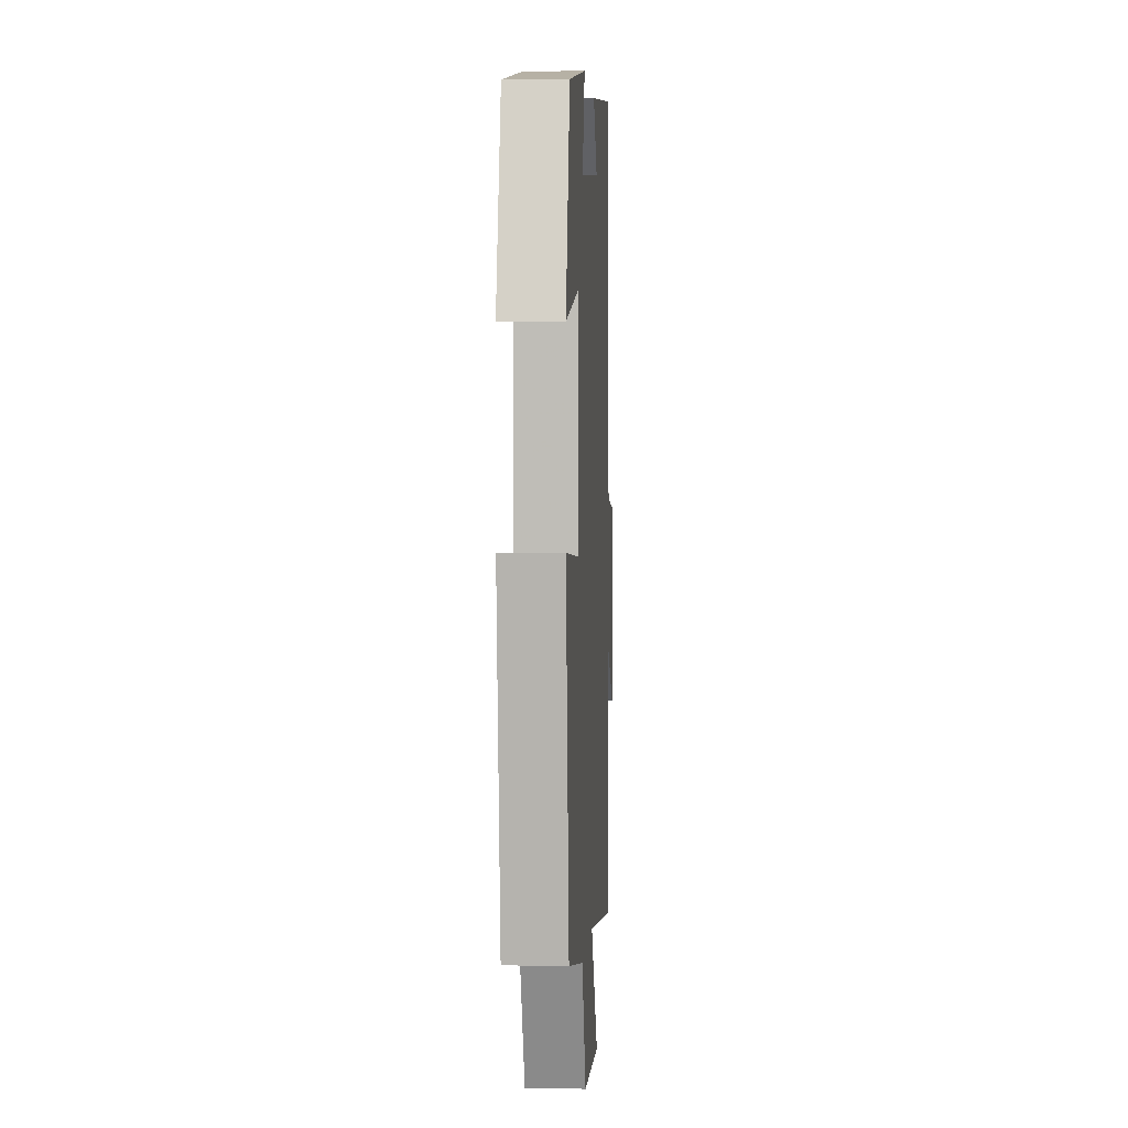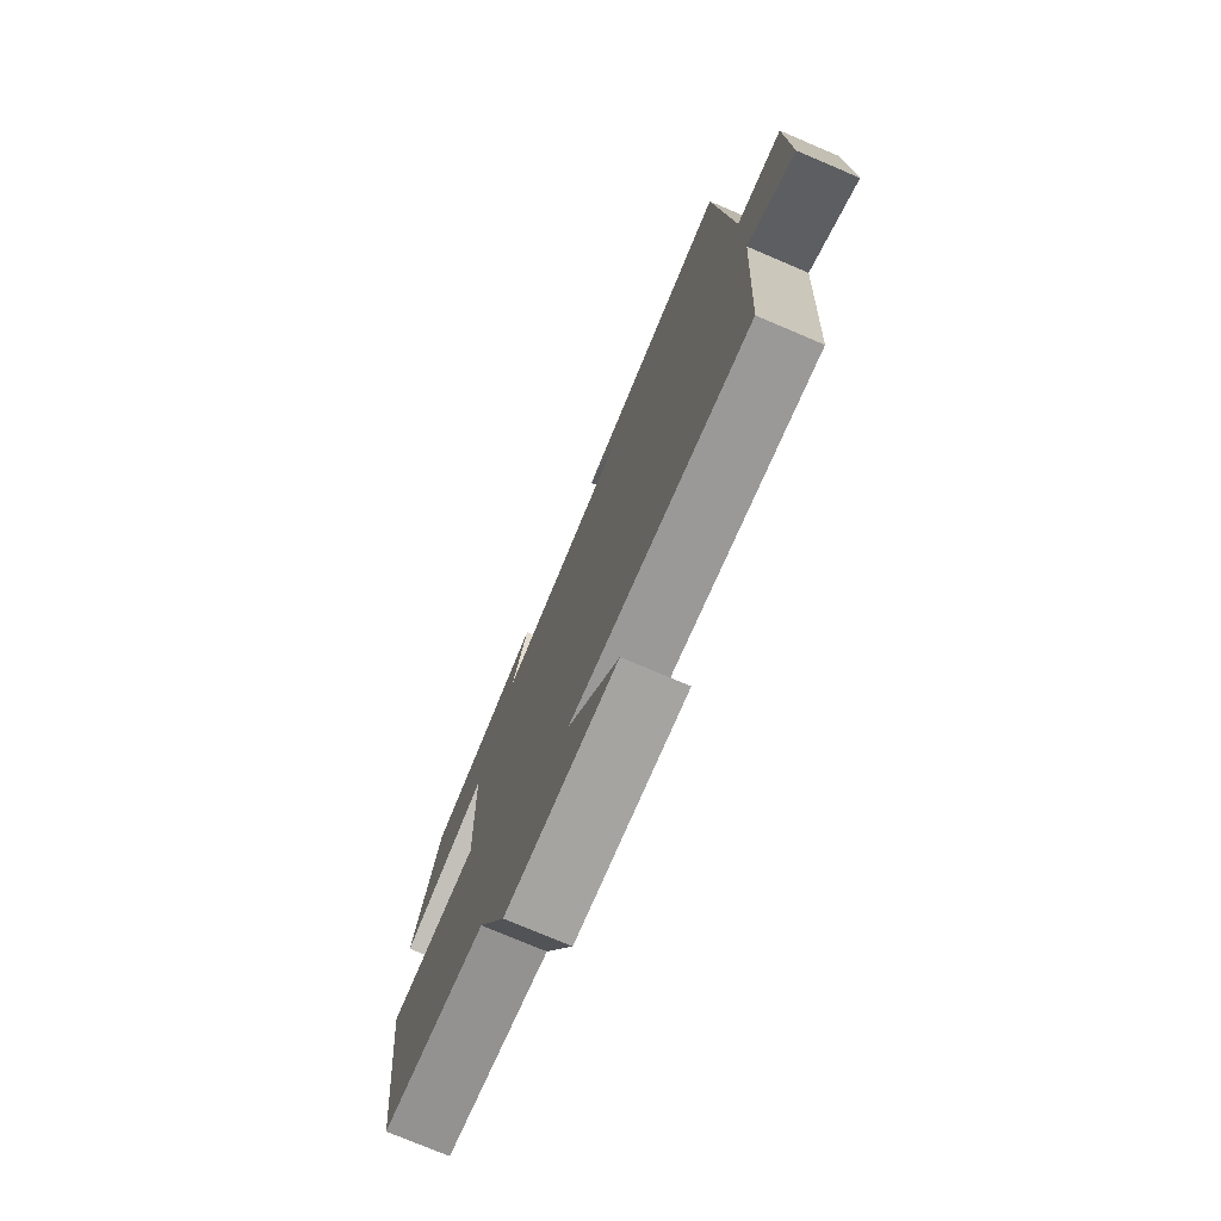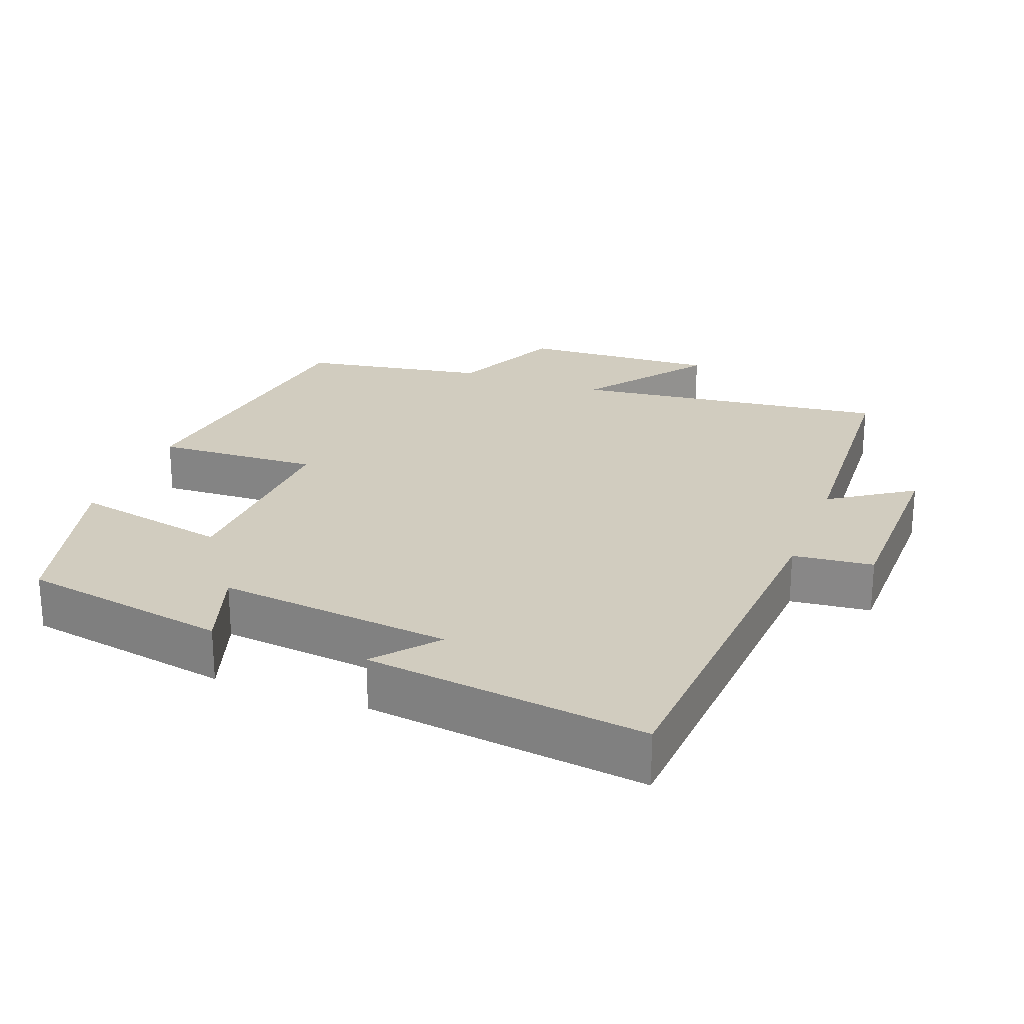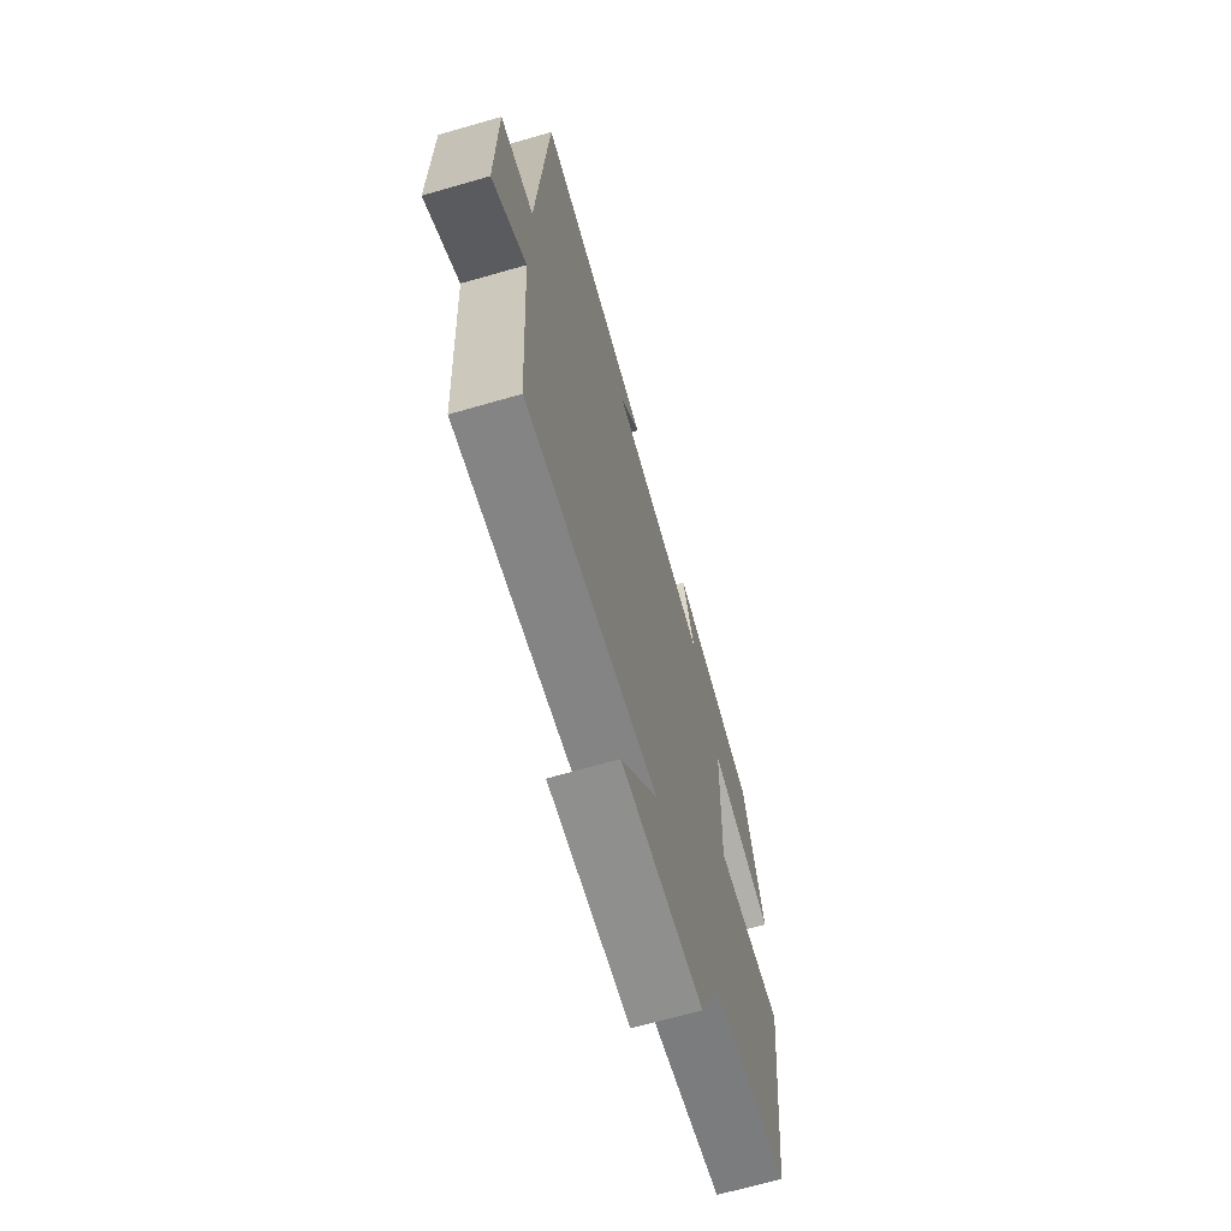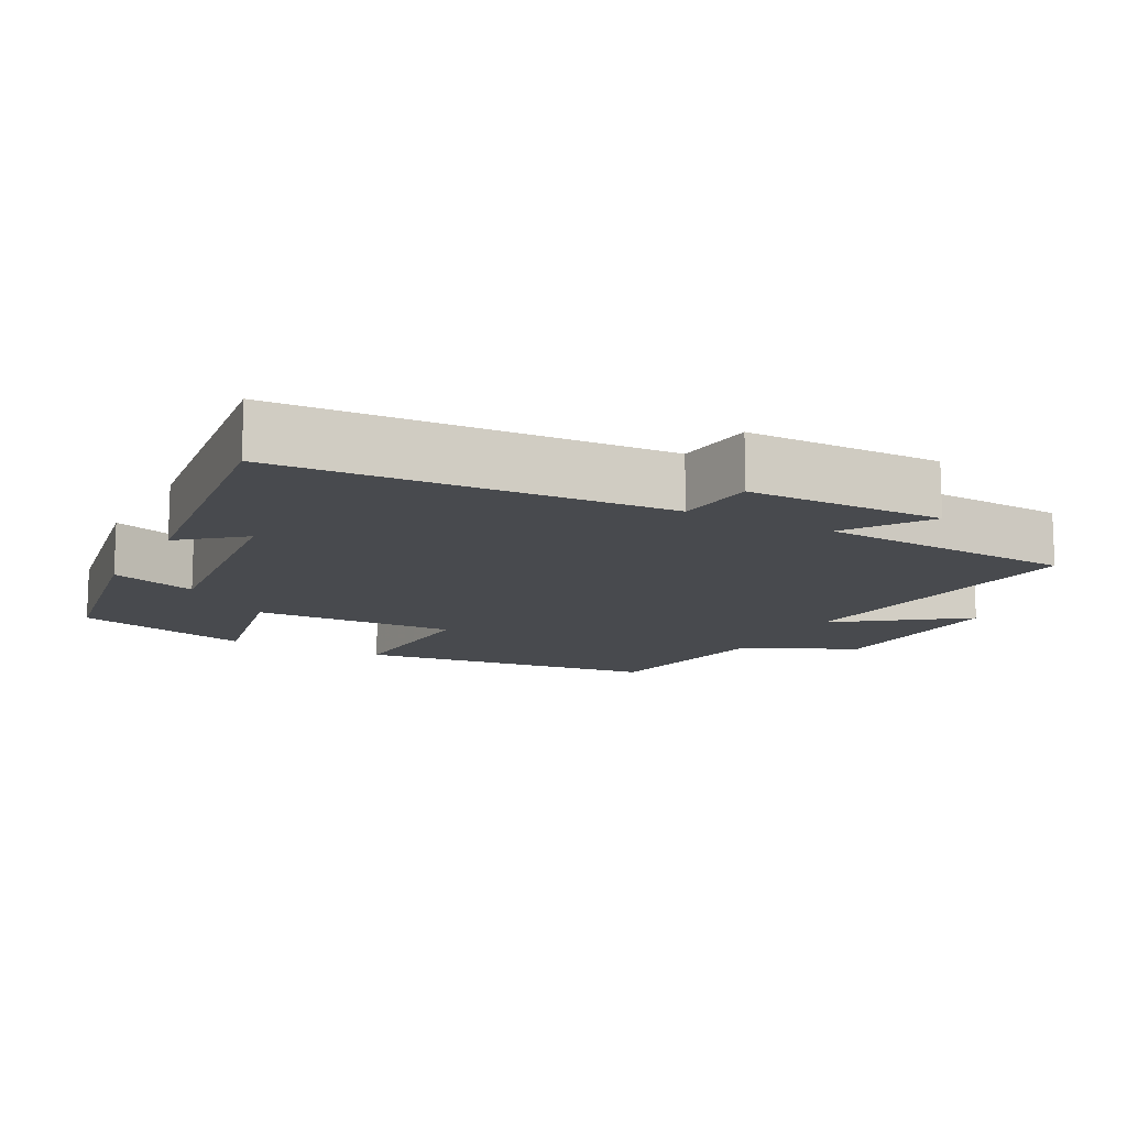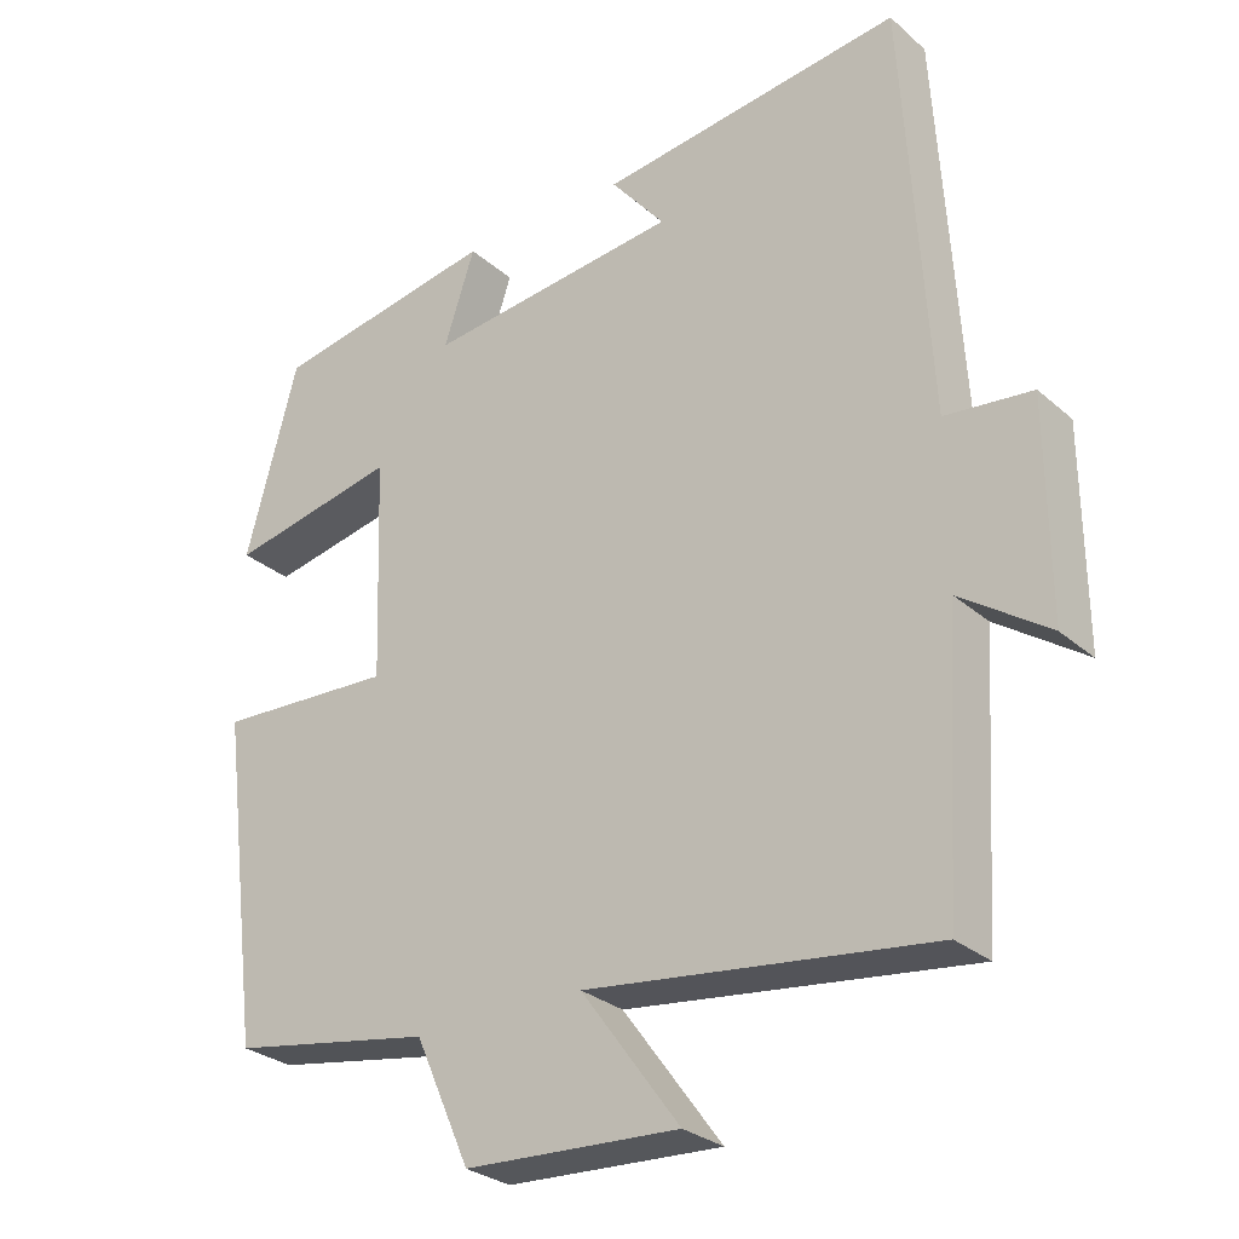
<metadata>
{"format":"obj","ext":"obj","renderer":"f3d","projection":"perspective","resolution":1024,"background":"white","views":[{"elev":2.0,"azim":-86.6,"up":"+Z"},{"elev":-76.0,"azim":67.0,"up":"+Z"},{"elev":24.1,"azim":20.9,"up":"+Y"},{"elev":-67.9,"azim":106.1,"up":"+Z"},{"elev":-12.9,"azim":62.0,"up":"+Y"},{"elev":-28.4,"azim":37.9,"up":"+Z"}]}
</metadata>
<code>
v -0.446 0.07 -0.455
v -0.5 0.07 -0.031
v -0.271 0.07 -0.042
v -0.281 0.07 0.244
v -0.5 0.07 0.199
v -0.433 0.07 0.448
v -0.142 0.07 0.5
v -0.182 0.07 0.379
v 0.146 0.07 0.415
v 0.076 0.07 0.5
v 0.467 0.07 0.55
v 0.5 0.07 0.012
v 0.612 0.07 0
v 0.614 0.07 -0.274
v 0.5 0.07 -0.196
v 0.478 0.07 -0.555
v 0.034 0.07 -0.5
v 0.161 0.07 -0.673
v -0.115 0.07 -0.659
v -0.186 0.07 -0.5
v -0.446 0 -0.455
v -0.5 0 -0.031
v -0.271 0 -0.042
v -0.281 0 0.244
v -0.5 0 0.199
v -0.433 0 0.448
v -0.142 0 0.5
v -0.182 0 0.379
v 0.146 0 0.415
v 0.076 0 0.5
v 0.467 0 0.55
v 0.5 0 0.012
v 0.612 0 0
v 0.614 0 -0.274
v 0.5 0 -0.196
v 0.478 0 -0.555
v 0.034 0 -0.5
v 0.161 0 -0.673
v -0.115 0 -0.659
v -0.186 0 -0.5
f 17 18 19 20
f 17 20 1 2
f 15 16 17 2
f 12 13 14 15
f 9 10 11 12
f 8 9 12 15
f 5 6 7 8
f 4 5 8
f 3 4 8 15
f 2 3 15
f 40 39 38 37
f 22 21 40 37
f 22 37 36 35
f 35 34 33 32
f 32 31 30 29
f 35 32 29 28
f 28 27 26 25
f 28 25 24
f 35 28 24 23
f 35 23 22
f 1 21 22 2
f 2 22 23 3
f 3 23 24 4
f 4 24 25 5
f 5 25 26 6
f 6 26 27 7
f 7 27 28 8
f 8 28 29 9
f 9 29 30 10
f 10 30 31 11
f 11 31 32 12
f 12 32 33 13
f 13 33 34 14
f 14 34 35 15
f 15 35 36 16
f 16 36 37 17
f 17 37 38 18
f 18 38 39 19
f 19 39 40 20
f 20 40 21 1

</code>
